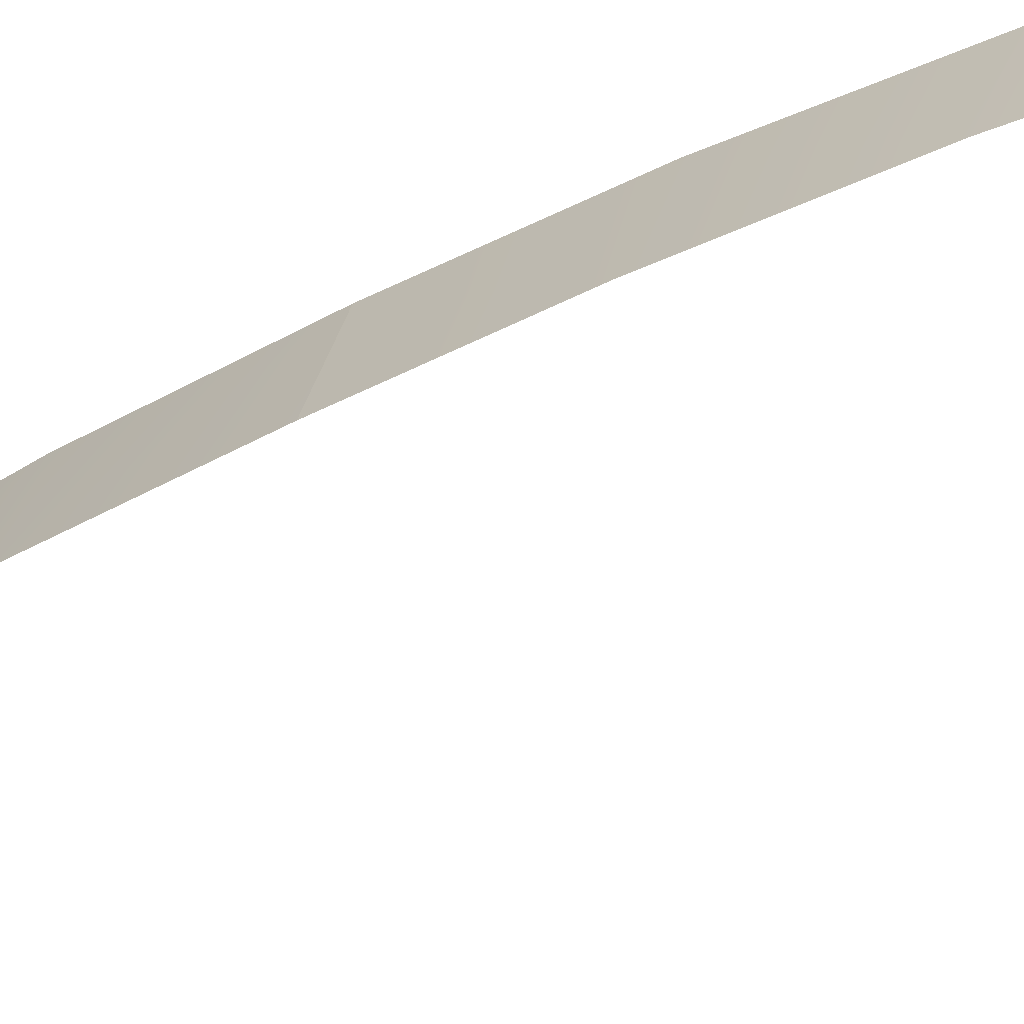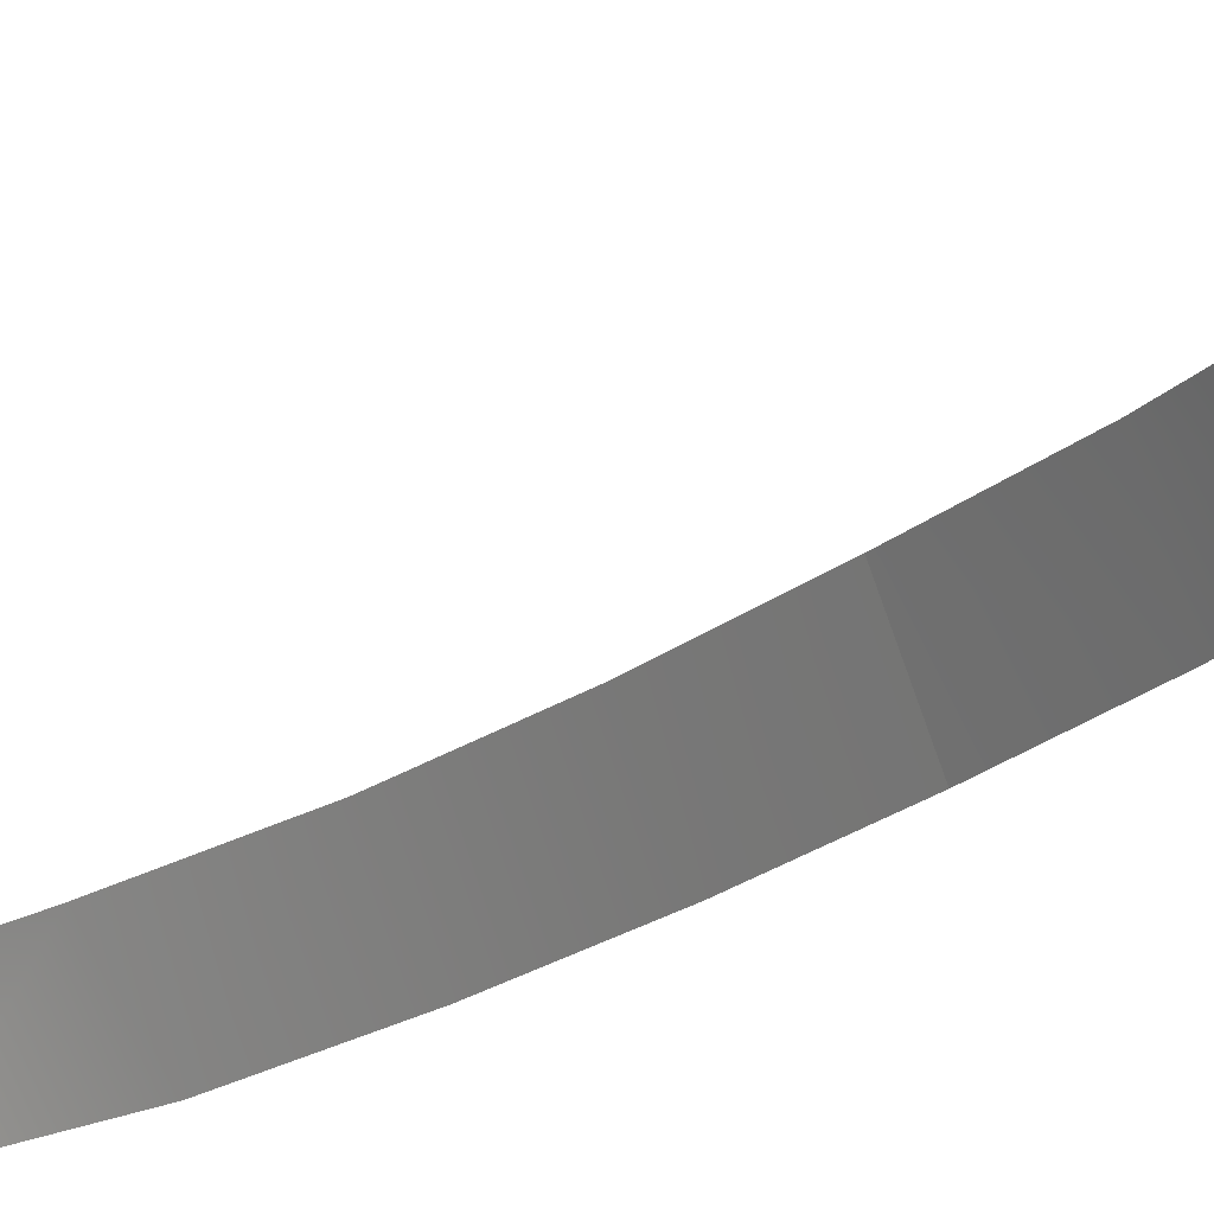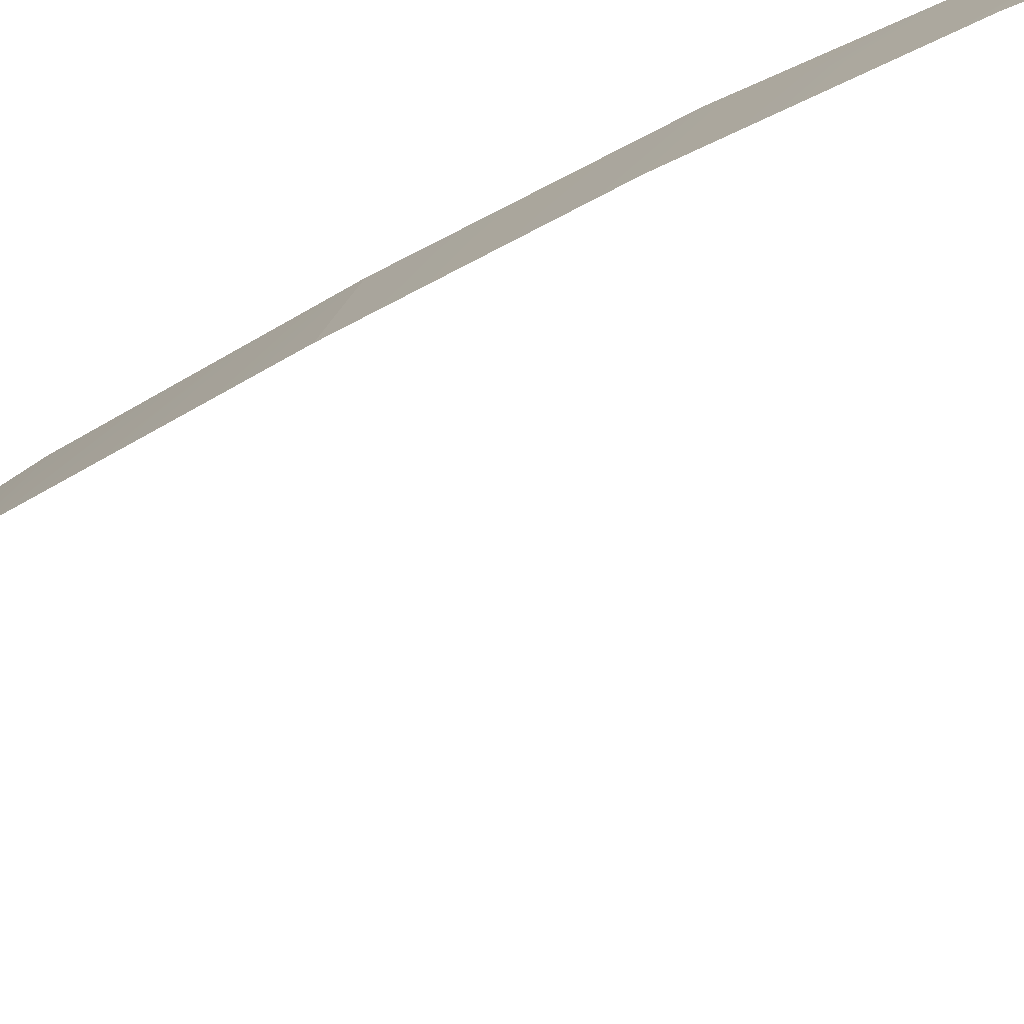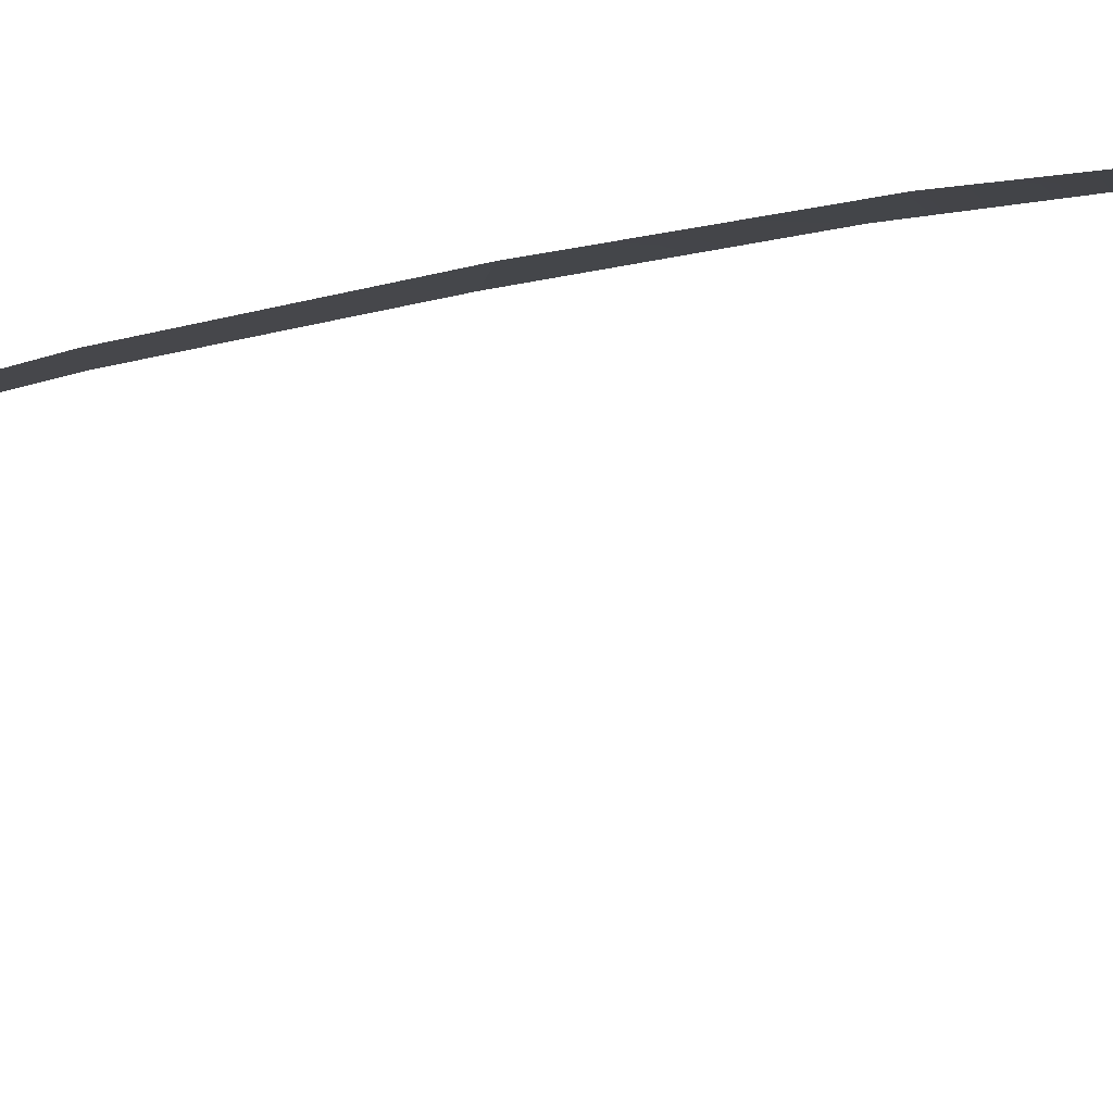
<metadata>
{"format":"obj","ext":"obj","renderer":"f3d","projection":"perspective","resolution":1024,"background":"white","views":[{"elev":-36.9,"azim":126.7,"up":"+Y"},{"elev":-19.5,"azim":-32.5,"up":"+Y"},{"elev":-51.1,"azim":123.6,"up":"+Y"},{"elev":61.5,"azim":-102.3,"up":"+Y"}]}
</metadata>
<code>
v  115.3 24.11 81.53
v  116.1 22.47 81.32
v  114.4 24.06 82.21
v  111.1 25.85 82.43
v  117.4 24.22 79.94
v  118.3 20.96 80.95
v  119.9 24.37 77.86
v  120.4 20.68 77.94
v  122 24.52 75.76
v  125.6 19.98 70.69
v  123.7 24.64 73.83
v  127.1 26.17 64.48
v  127.3 26.33 63.6
v  126.1 25.02 68.75
v  126.3 25.21 67.84
v  126.7 25.69 66.16
v  126 24.96 69.36
v  125.9 24.9 70.14
v  125.5 24.82 71.11
v  124.8 24.74 72.31
v  128.2 26.37 59.19
v  131.4 19.3 59.68
v  130.8 26.47 46.96
v  135 19.07 45.42
v  133.4 26.6 31
v  137.1 19.07 29.81
v  134.7 26.76 15.41
v  138.1 19.07 14.76
v  135 26.83 0
v  138.3 19.07 0
v  115.3 24.11 -81.53
v  114.4 24.06 -82.21
v  116.1 22.47 -81.32
v  111.1 25.85 -82.43
v  117.4 24.22 -79.94
v  118.3 20.96 -80.95
v  119.9 24.37 -77.86
v  120.4 20.68 -77.94
v  122 24.52 -75.76
v  125.6 19.98 -70.69
v  123.7 24.64 -73.83
v  127.1 26.17 -64.48
v  127.3 26.33 -63.6
v  126.1 25.02 -68.75
v  126.3 25.21 -67.84
v  126.7 25.69 -66.16
v  126 24.96 -69.36
v  125.9 24.9 -70.14
v  125.5 24.82 -71.11
v  124.8 24.74 -72.31
v  131.4 19.3 -59.68
v  128.2 26.37 -59.19
v  130.8 26.47 -46.96
v  135 19.07 -45.42
v  133.4 26.6 -31
v  137.1 19.07 -29.81
v  134.7 26.76 -15.41
v  138.1 19.07 -14.76
g H124_182C_C_D_H124_182C_C
f 1 2 3
f 2 4 3
f 1 5 2
f 2 5 6
f 5 7 6
f 6 7 8
f 7 9 8
f 8 9 10
f 9 11 10
f 12 13 10
f 14 15 10
f 15 16 10
f 17 14 10
f 16 12 10
f 18 17 10
f 19 18 10
f 20 19 10
f 11 20 10
f 21 22 13
f 13 22 10
f 21 23 22
f 22 23 24
f 23 25 24
f 24 25 26
f 25 27 26
f 26 27 28
f 27 29 28
f 28 29 30
f 31 32 33
f 33 32 34
f 31 33 35
f 35 33 36
f 35 36 37
f 37 36 38
f 37 38 39
f 39 38 40
f 39 40 41
f 42 40 43
f 44 40 45
f 45 40 46
f 47 40 44
f 46 40 42
f 48 40 47
f 49 40 48
f 50 40 49
f 41 40 50
f 40 51 43
f 43 51 52
f 52 51 53
f 53 51 54
f 53 54 55
f 55 54 56
f 55 56 57
f 57 56 58
f 57 58 29
f 29 58 30

</code>
